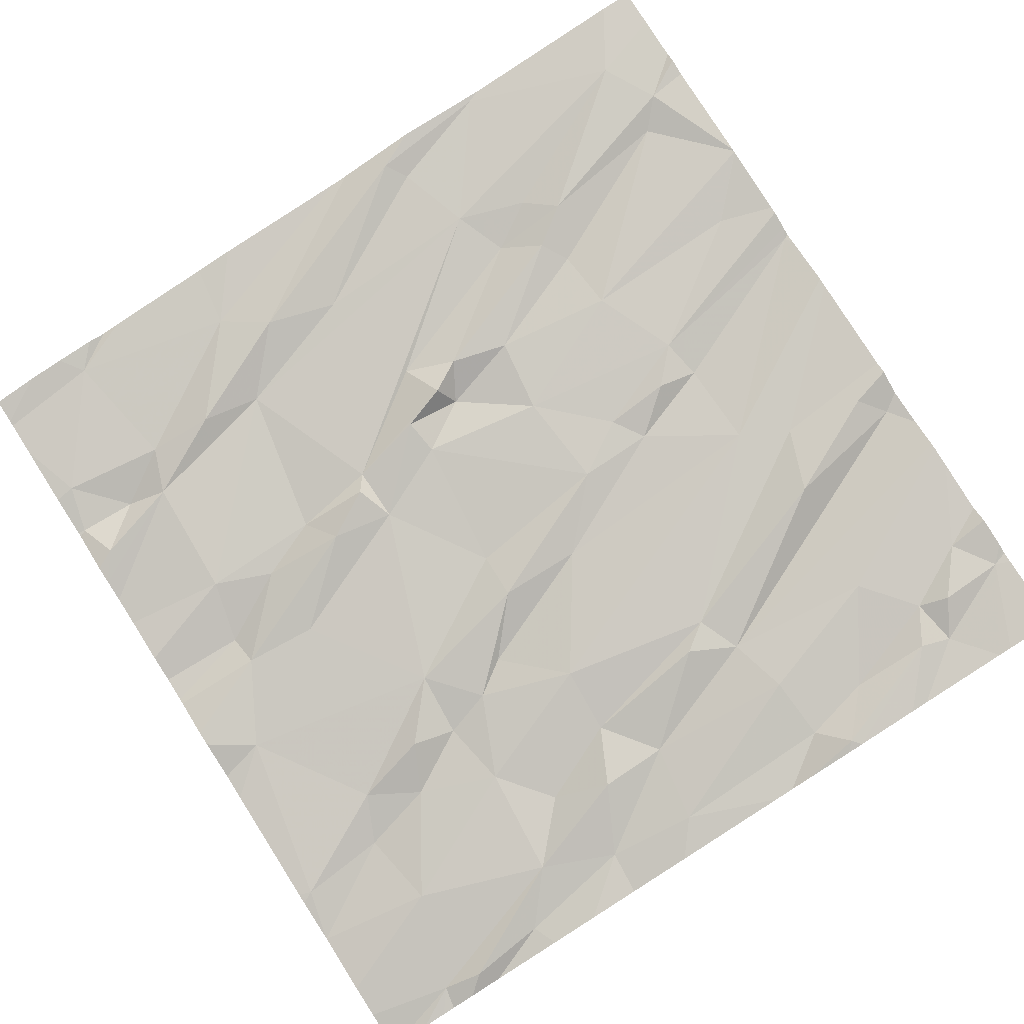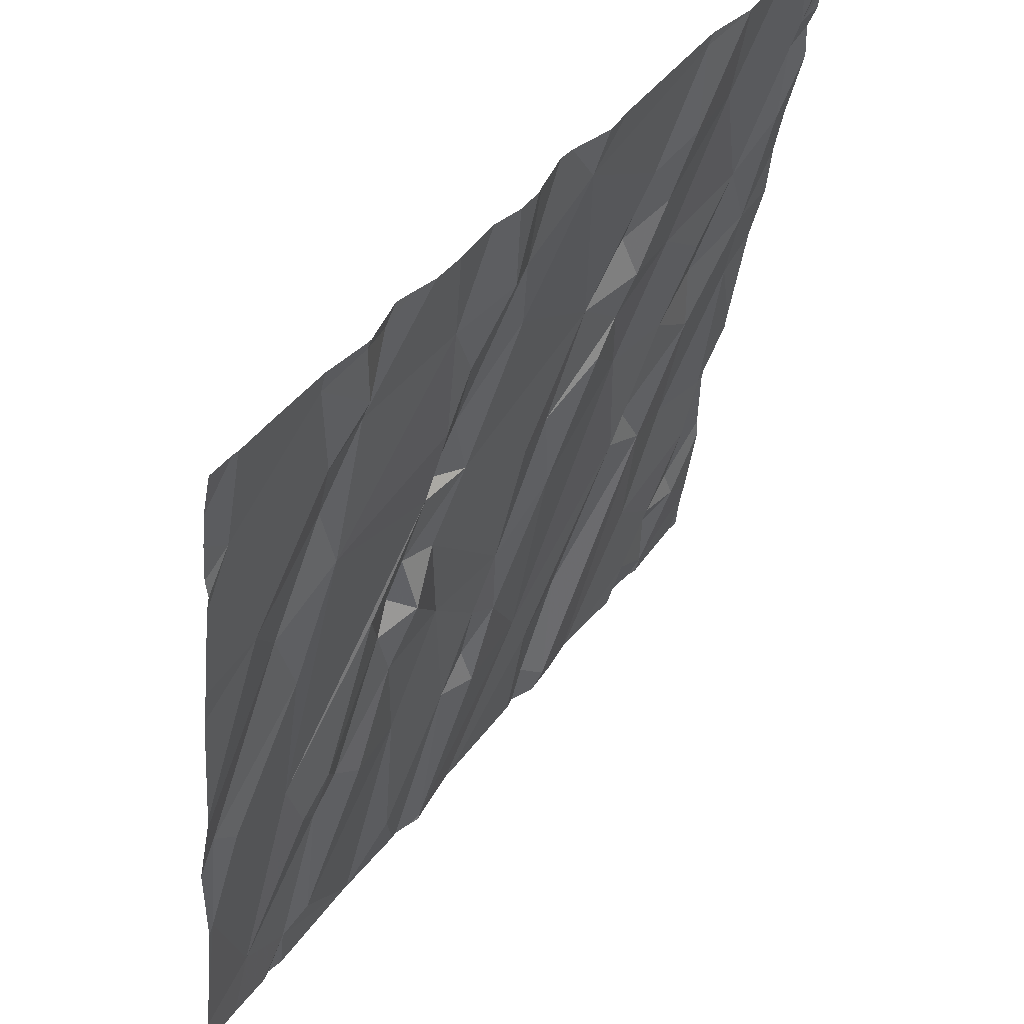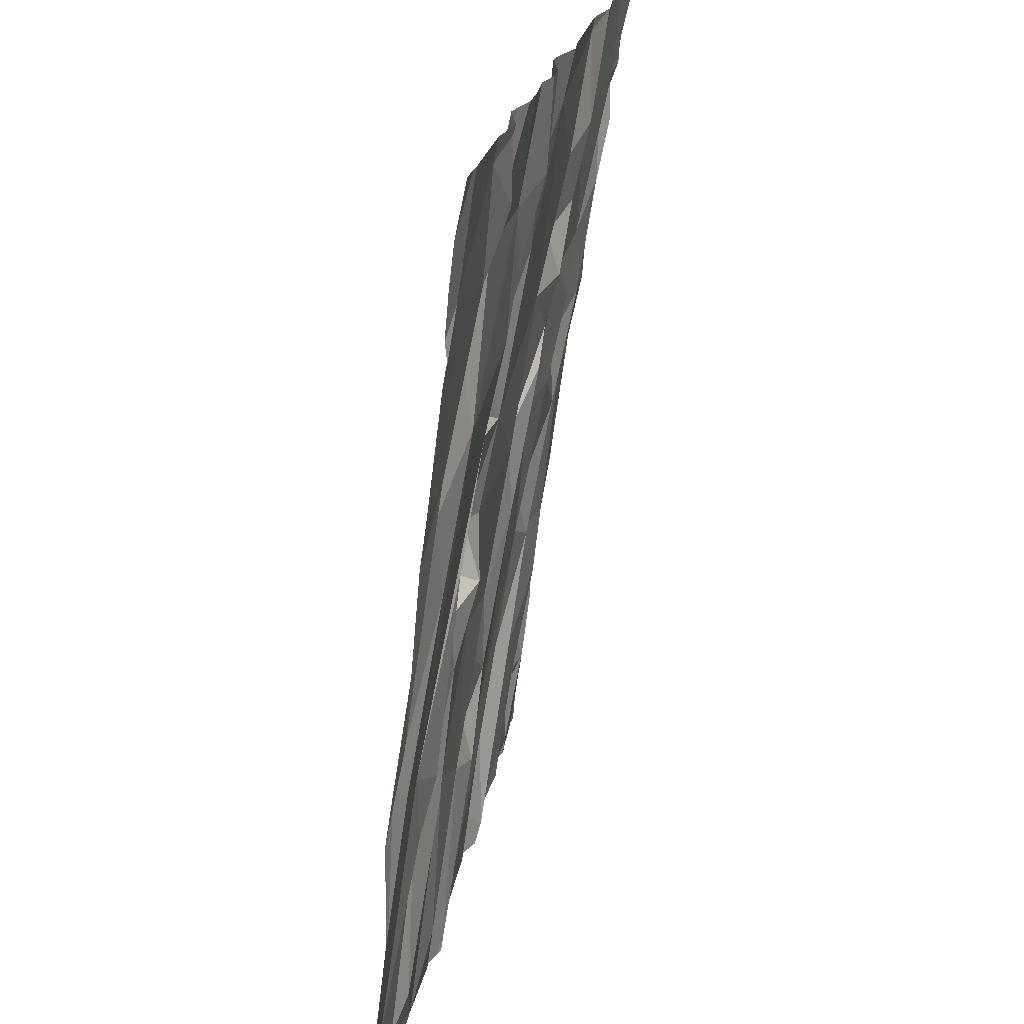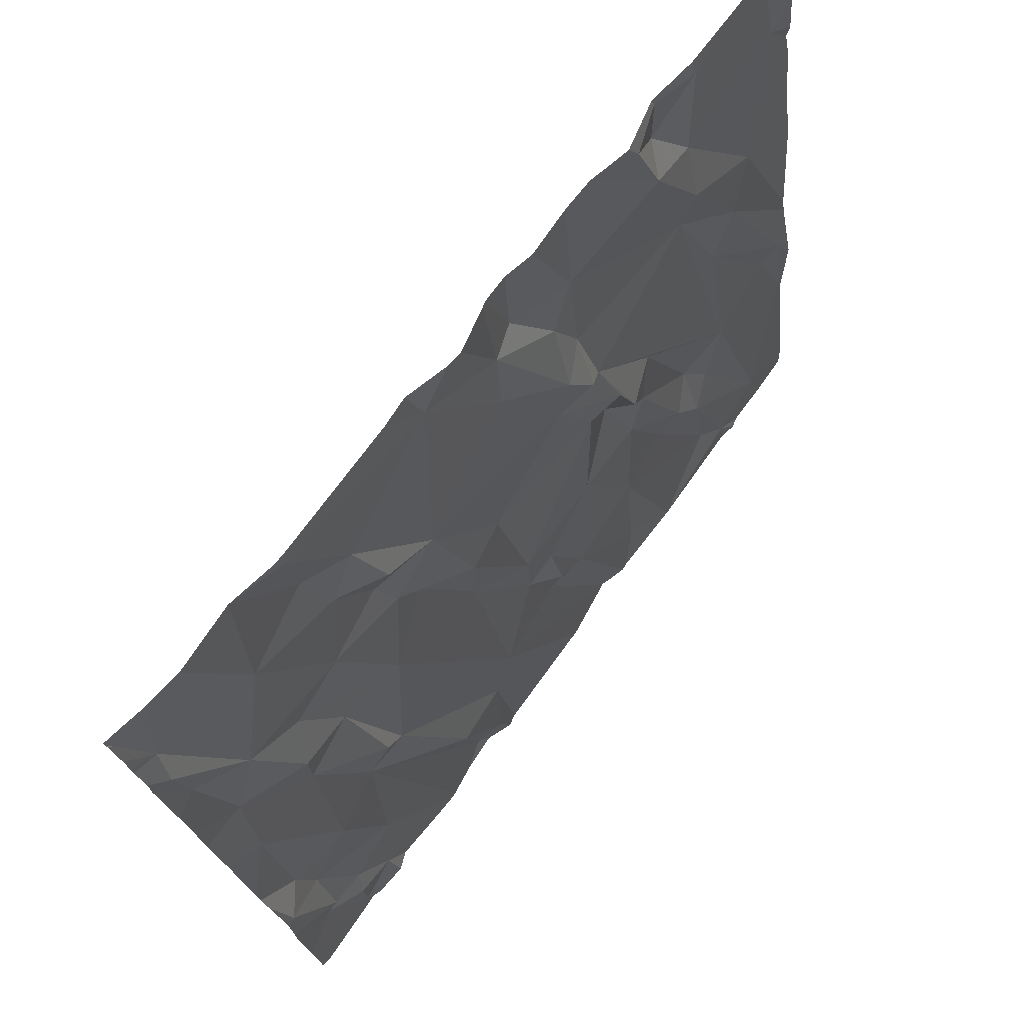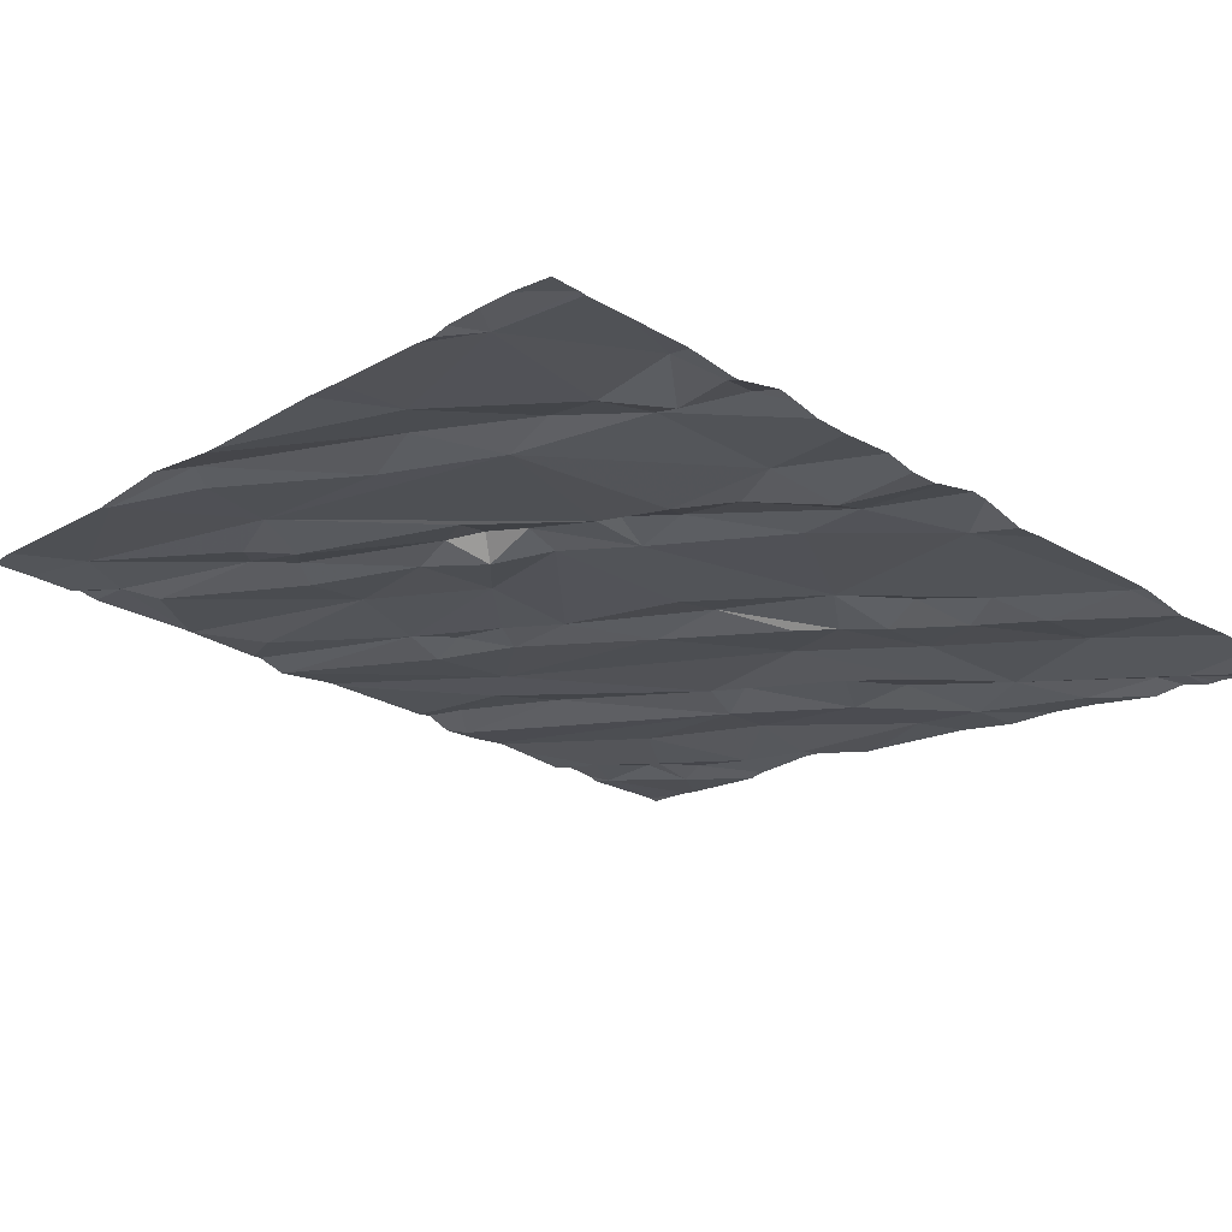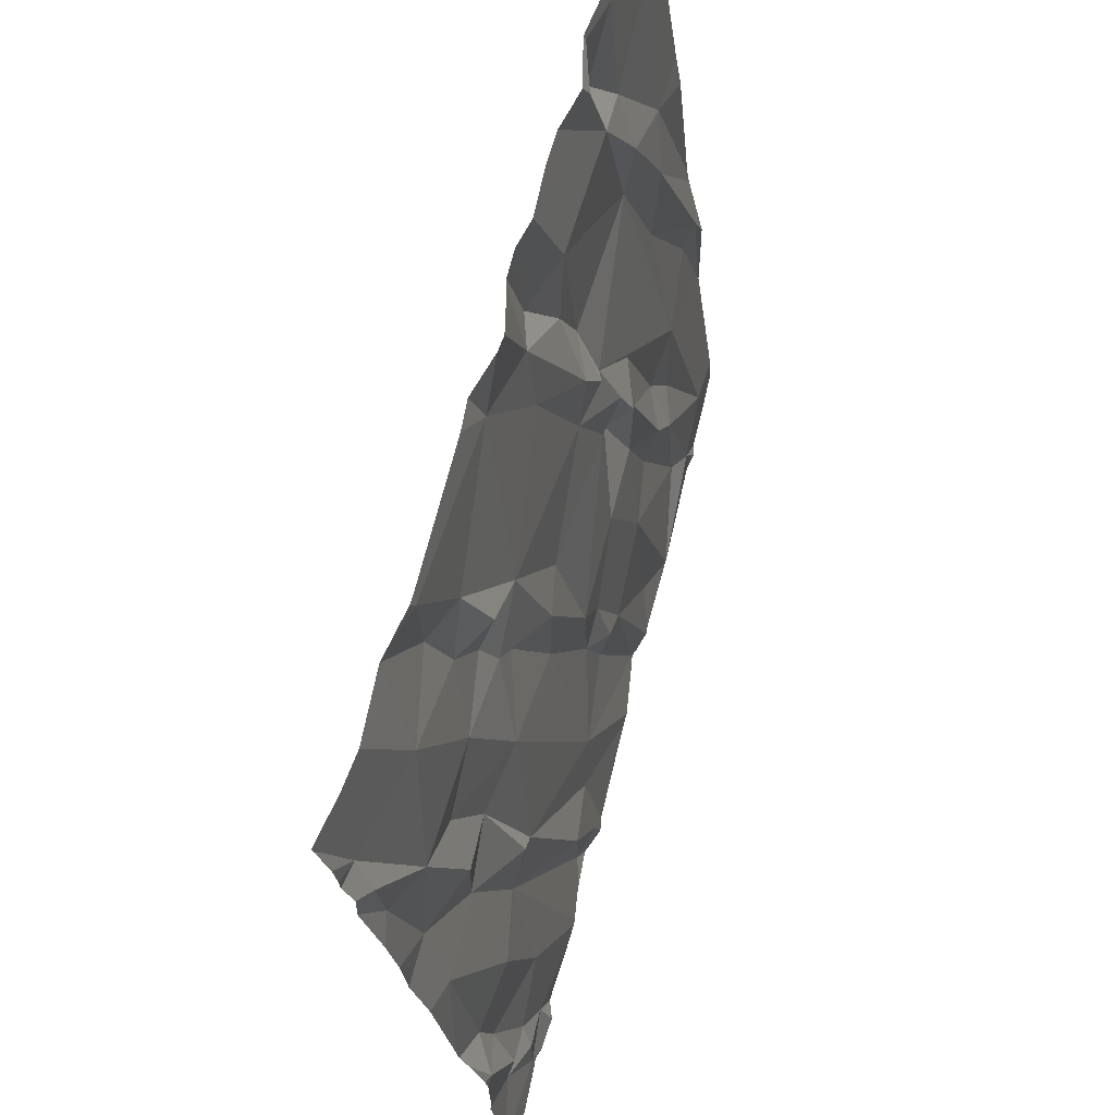
<metadata>
{"format":"obj","ext":"obj","renderer":"f3d","projection":"perspective","resolution":1024,"background":"white","views":[{"elev":78.7,"azim":-122.4,"up":"+Z"},{"elev":46.7,"azim":123.0,"up":"+Y"},{"elev":21.3,"azim":96.5,"up":"+Y"},{"elev":73.4,"azim":-55.6,"up":"+Y"},{"elev":-25.4,"azim":139.4,"up":"+Z"},{"elev":66.1,"azim":-78.2,"up":"+Y"}]}
</metadata>
<code>
v -80.63 235.9 500.3
v -82.49 235.8 500.2
v -80.63 234.4 500.5
v -82.53 236.2 500.1
v -80.63 235.1 500.4
v -81.54 236.2 500.2
v -82.51 236.2 500.1
v -80.63 234.8 500.4
v -82.44 234.6 500.4
v -80.63 236.1 500.3
v -82.52 234.9 500.4
v -82.42 234.6 500.4
v -80.63 236.1 500.3
v -82.46 235 500.3
v -82.46 235.3 500.3
v -80.63 235.2 500.4
v -80.63 236.2 500.3
v -82.44 235.5 500.2
v -80.63 235.2 500.4
v -80.63 235.6 500.3
v -82.49 236.1 500.2
v -82.51 236 500.2
v -82.37 235.7 500.2
v -82.35 234.4 500.4
v -82.42 234.8 500.3
v -82.34 234.6 500.4
v -82.36 234.5 500.4
v -82.31 235 500.4
v -82.29 235.3 500.3
v -82.27 236 500.2
v -82.26 234.4 500.4
v -81.04 236.2 500.2
v -82.11 236.2 500.2
v -81.95 234.7 500.4
v -82.18 235 500.3
v -82.08 235 500.4
v -81.97 235.7 500.2
v -81.94 235.6 500.3
v -82.12 235.7 500.3
v -81.89 234.4 500.4
v -81.67 236.2 500.2
v -82.01 235.4 500.3
v -81.76 235.2 500.3
v -81.74 234.7 500.4
v -82.09 236 500.2
v -81.53 236.2 500.2
v -81.63 236.2 500.2
v -81.76 236.2 500.2
v -81.82 236.2 500.2
v -81.83 234.4 500.4
v -82.21 234.7 500.4
v -82.29 235.5 500.3
v -82.16 235.4 500.3
v -81.8 234.6 500.4
v -81.76 235.4 500.3
v -81.88 235.5 500.3
v -82.13 235.1 500.4
v -82.24 235.6 500.2
v -81.82 235.7 500.3
v -81.95 235.8 500.3
v -81.99 236 500.2
v -82.05 235.9 500.2
v -81.73 236.1 500.2
v -81.65 235.4 500.3
v -81.61 234.9 500.4
v -81.55 234.7 500.4
v -82.23 236.2 500.2
v -81.62 235.1 500.4
v -81.43 235.6 500.3
v -81.55 236 500.2
v -81.56 235.9 500.3
v -81.34 236 500.3
v -81.07 236 500.3
v -80.99 235.7 500.3
v -81.48 236 500.2
v -81.28 235.3 500.3
v -81.35 235.4 500.3
v -81.27 235.4 500.4
v -81.46 234.7 500.4
v -81.54 235 500.4
v -81.4 235.1 500.4
v -81.13 234.8 500.4
v -81.27 234.8 500.4
v -81.23 235.1 500.4
v -81.33 235.7 500.3
v -81.41 235.7 500.3
v -81.39 234.3 500.4
v -82.23 236.2 500.2
v -82.45 236.2 500.1
v -82.23 236.2 500.2
v -81.26 234.5 500.4
v -81.53 234.8 500.4
v -81.2 235.2 500.4
v -81.31 235.6 500.3
v -81.24 235.3 500.4
v -81.15 235.3 500.4
v -81.35 235.6 500.3
v -81.03 236.2 500.2
v -81.12 236.2 500.3
v -81.39 235.9 500.3
v -82.37 234.3 500.4
v -80.85 235.6 500.4
v -81.01 235 500.4
v -81.01 234.8 500.4
v -80.89 235 500.4
v -80.94 234.8 500.4
v -80.72 235.1 500.4
v -80.9 235.4 500.4
v -80.67 235.1 500.4
v -81.04 236.1 500.2
v -80.96 236 500.3
v -82.1 236.2 500.2
v -80.78 234.5 500.5
v -80.9 234.4 500.5
v -82.13 236.2 500.2
v -82.37 236.2 500.2
v -81.07 234.9 500.4
v -80.65 234.8 500.4
v -80.96 234.5 500.4
v -80.78 235.7 500.3
v -80.69 236 500.3
v -80.93 236.2 500.3
v -82.02 234.3 500.4
v -82.21 234.3 500.4
v -80.97 235.8 500.3
v -80.63 234.3 500.5
v -82.25 234.3 500.4
v -80.72 234.3 500.5
v -82.08 234.3 500.4
v -82.34 234.3 500.4
v -81.95 234.3 500.4
v -82.54 236.2 500.1
v -82.54 236.2 500.1
v -80.69 236.2 500.3
v -82.54 234.4 500.4
v -82.54 234.5 500.4
v -82.54 234.7 500.4
v -82.54 234.9 500.4
v -82.54 234.7 500.4
v -82.54 235.1 500.3
v -82.54 235 500.3
v -82.54 235.7 500.2
v -82.54 235.5 500.2
v -82.54 235.1 500.3
v -82.54 234.9 500.4
v -82.54 235.8 500.2
v -82.54 235.9 500.2
v -82.54 236.1 500.2
v -82.54 236.1 500.2
v -82.54 236.1 500.2
v -82.54 236 500.2
v -82.54 235.4 500.3
v -82.54 234.5 500.4
v -80.63 235.5 500.4
v -80.63 235.9 500.3
v -80.63 235 500.4
v -80.63 234.8 500.4
v -80.63 236 500.3
v -82.32 234.3 500.4
v -81.86 234.3 500.4
v -81.81 234.3 500.4
v -82.03 234.3 500.4
v -81.78 234.3 500.4
v -82.33 234.3 500.4
v -81.52 234.3 500.4
v -81.54 234.3 500.4
v -81.38 234.3 500.4
v -81.36 234.3 500.4
v -81.4 234.3 500.4
v -81.13 234.3 500.5
v -81.13 234.3 500.5
v -81.3 234.3 500.5
v -81.32 234.3 500.5
v -80.72 234.3 500.5
v -80.83 234.3 500.5
v -80.85 234.3 500.5
v -80.89 234.3 500.5
v -81.13 234.3 500.5
v -81.13 234.3 500.5
v -82.52 234.3 500.4
v -82.54 234.3 500.4
v -81.05 236.2 500.2
v -81.14 236.2 500.3
v -81.18 236.2 500.2
v -81.23 236.2 500.2
v -81.3 236.2 500.2
v -81.47 236.2 500.2
v -81.41 236.2 500.2
v -80.93 236.2 500.3
v -81.03 236.2 500.2
v -80.71 236.2 500.3
v -80.79 236.2 500.3
v -80.64 236.2 500.3
v -80.63 236.2 500.3
v -82.53 236.2 500.1
v -80.65 236.2 500.3
v -82.54 236.2 500.1
f 162 51 129
f 158 121 155
f 157 118 8
f 12 11 138
f 11 14 140
f 137 12 139
f 188 72 186
f 140 15 144
f 156 109 118
f 161 50 160
f 155 121 1
f 21 4 132
f 142 2 146
f 147 22 151
f 22 21 149
f 160 40 131
f 15 18 143
f 154 120 19
f 23 2 18
f 135 24 153
f 25 11 12
f 14 11 25
f 12 9 26
f 24 9 136
f 27 9 24
f 15 29 18
f 14 28 15
f 23 30 21
f 89 30 116
f 23 22 2
f 21 22 23
f 14 25 28
f 26 25 12
f 7 21 89
f 35 34 36
f 38 37 39
f 40 35 123
f 43 42 44
f 187 75 72
f 127 24 159
f 186 72 185
f 50 40 160
f 51 31 129
f 23 39 30
f 53 52 29
f 35 28 51
f 34 35 40
f 26 31 51
f 54 50 161
f 123 51 162
f 54 34 50
f 26 27 31
f 27 26 9
f 27 24 31
f 185 73 184
f 36 57 35
f 54 36 34
f 26 51 25
f 36 44 42
f 54 44 36
f 56 38 42
f 39 58 42
f 52 58 23
f 18 52 23
f 52 53 58
f 53 57 36
f 55 56 43
f 56 42 43
f 42 53 36
f 35 57 29
f 56 55 38
f 53 42 58
f 59 60 37
f 57 53 29
f 29 52 18
f 29 15 28
f 28 35 29
f 45 33 67
f 30 39 62
f 62 39 37
f 42 38 39
f 45 30 62
f 112 63 49
f 33 61 63
f 55 59 38
f 37 38 59
f 60 61 62
f 61 60 59
f 23 58 39
f 88 45 90
f 55 64 59
f 60 62 37
f 33 45 61
f 45 62 61
f 34 40 50
f 28 25 51
f 44 66 65
f 165 54 166
f 64 55 68
f 184 99 183
f 55 43 68
f 43 44 65
f 65 68 43
f 41 70 47
f 71 70 63
f 59 64 69
f 61 59 63
f 71 59 69
f 71 63 59
f 73 72 74
f 6 75 46
f 77 76 78
f 80 79 81
f 83 82 84
f 170 91 171
f 183 99 182
f 87 44 165
f 79 92 66
f 69 64 77
f 68 81 77
f 79 83 81
f 79 66 87
f 79 87 168
f 172 79 173
f 66 44 87
f 81 68 80
f 68 65 80
f 79 80 92
f 80 65 92
f 79 91 83
f 81 83 84
f 76 81 84
f 69 77 78
f 94 69 78
f 95 93 96
f 85 86 97
f 94 78 95
f 76 95 78
f 93 76 84
f 77 64 68
f 77 81 76
f 76 93 95
f 71 86 70
f 99 98 182
f 73 99 184
f 94 85 97
f 72 73 185
f 86 85 100
f 187 72 188
f 69 94 97
f 72 100 85
f 72 85 74
f 86 69 97
f 74 85 94
f 86 71 69
f 75 100 72
f 86 100 70
f 75 70 100
f 65 66 92
f 94 95 96
f 103 105 96
f 109 108 107
f 103 106 105
f 111 110 73
f 182 98 32
f 32 98 190
f 104 114 113
f 104 106 103
f 117 104 103
f 119 114 104
f 117 93 84
f 105 107 108
f 102 74 108
f 120 102 16
f 16 109 5
f 102 108 109
f 82 117 84
f 178 119 179
f 174 114 175
f 106 104 113
f 106 113 105
f 118 105 113
f 104 82 119
f 104 117 82
f 82 83 119
f 119 83 170
f 105 108 74
f 93 103 96
f 117 103 93
f 122 98 110
f 121 122 111
f 121 120 20
f 99 73 110
f 99 110 98
f 98 122 189
f 122 121 191
f 134 17 196
f 13 121 10
f 73 125 111
f 122 110 111
f 73 74 125
f 121 111 120
f 125 120 111
f 125 74 102
f 102 120 125
f 107 105 118
f 94 96 105
f 74 94 105
f 118 113 3
f 109 107 118
f 159 24 164
f 46 75 187
f 130 24 101
f 156 118 157
f 129 31 124
f 6 70 75
f 124 31 127
f 132 4 133
f 127 31 24
f 133 4 7
f 47 70 6
f 8 118 3
f 101 135 180
f 136 9 137
f 10 121 158
f 137 9 12
f 121 13 134
f 138 11 145
f 139 12 138
f 41 63 70
f 131 40 123
f 140 14 15
f 141 11 140
f 123 35 51
f 142 18 2
f 143 18 142
f 1 121 20
f 20 120 154
f 144 15 152
f 145 11 141
f 146 2 147
f 5 109 156
f 147 2 22
f 128 113 174
f 148 21 150
f 149 21 148
f 19 120 16
f 150 21 132
f 16 102 109
f 49 63 48
f 151 22 149
f 101 24 135
f 152 15 143
f 126 113 128
f 126 3 113
f 153 24 136
f 48 63 41
f 163 54 161
f 164 24 130
f 165 44 54
f 90 45 67
f 166 54 163
f 67 33 115
f 167 87 169
f 168 87 167
f 88 30 45
f 169 87 165
f 170 83 91
f 112 33 63
f 171 91 172
f 172 91 79
f 173 79 168
f 115 33 112
f 116 30 88
f 174 113 114
f 175 114 176
f 176 114 177
f 177 114 178
f 89 21 30
f 7 4 21
f 178 114 119
f 179 119 170
f 134 13 17
f 180 135 181
f 189 122 192
f 190 98 189
f 191 121 134
f 192 122 191
f 193 17 194
f 195 133 7
f 196 17 193
f 197 133 195

</code>
